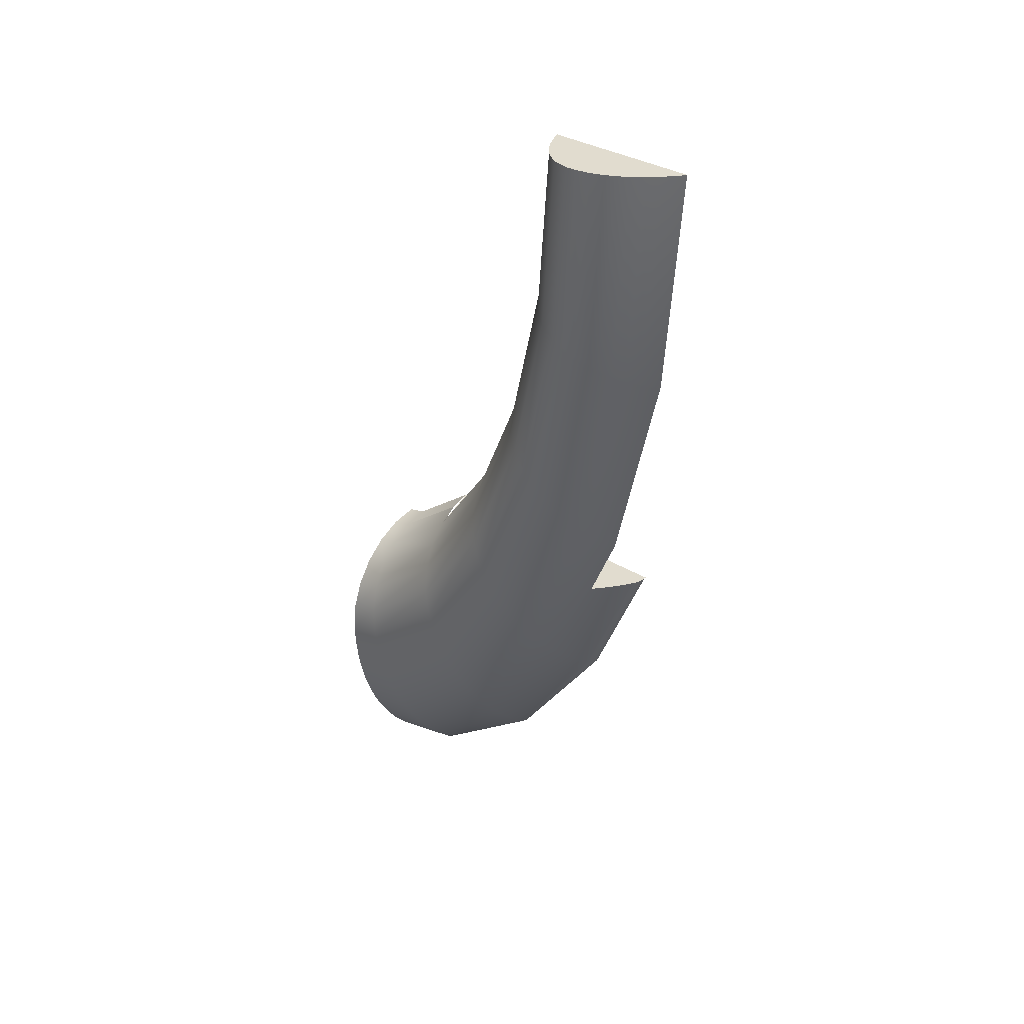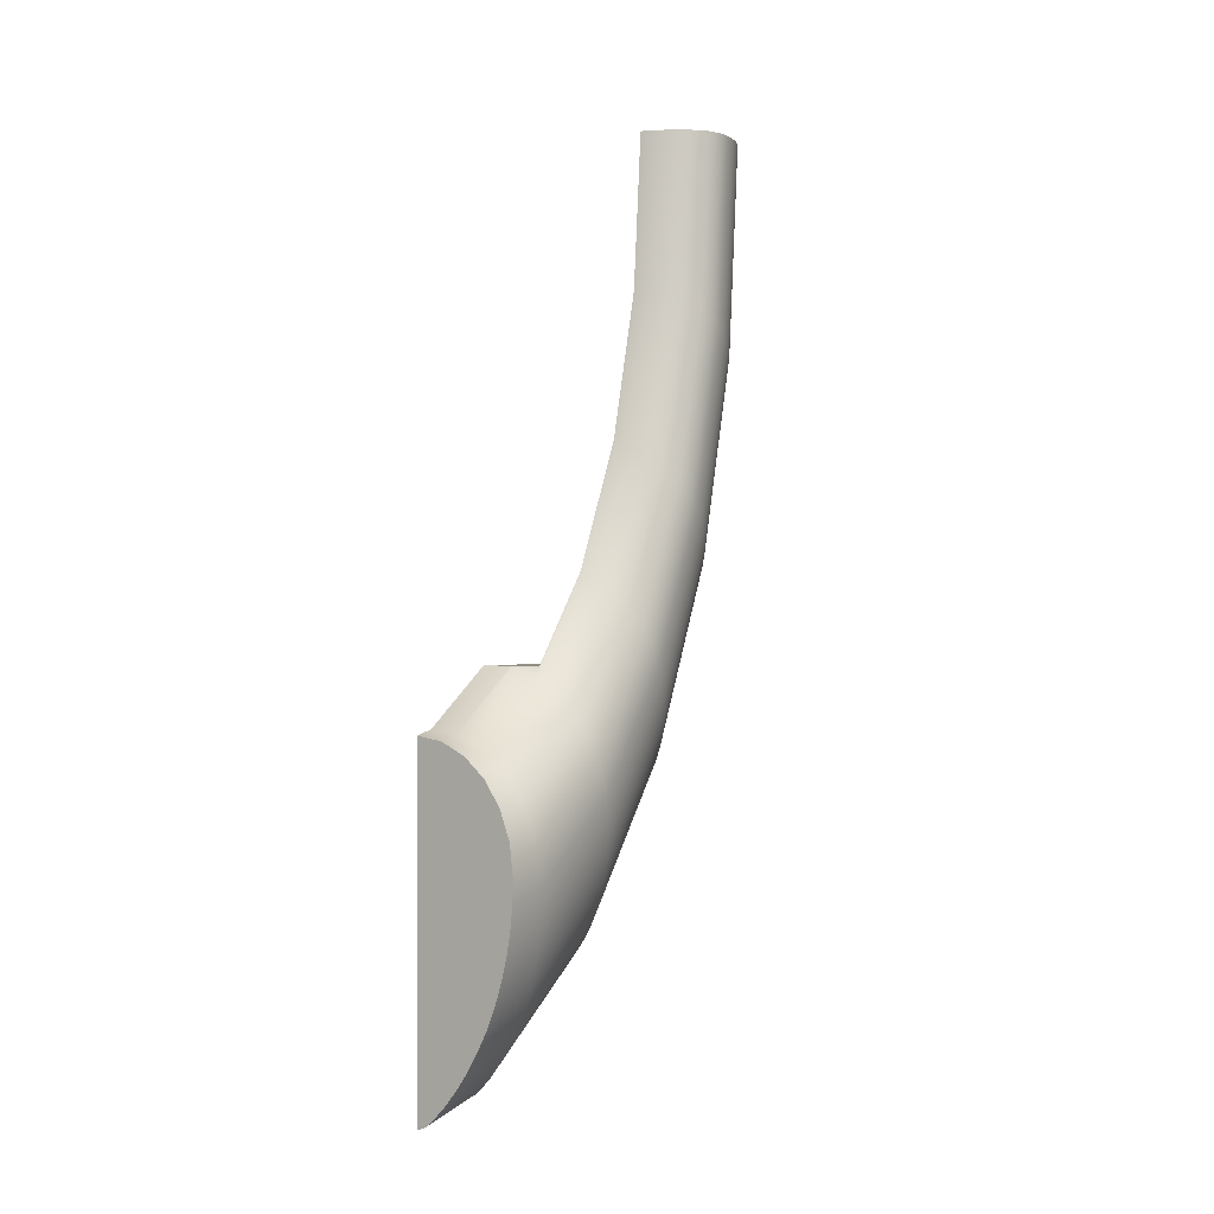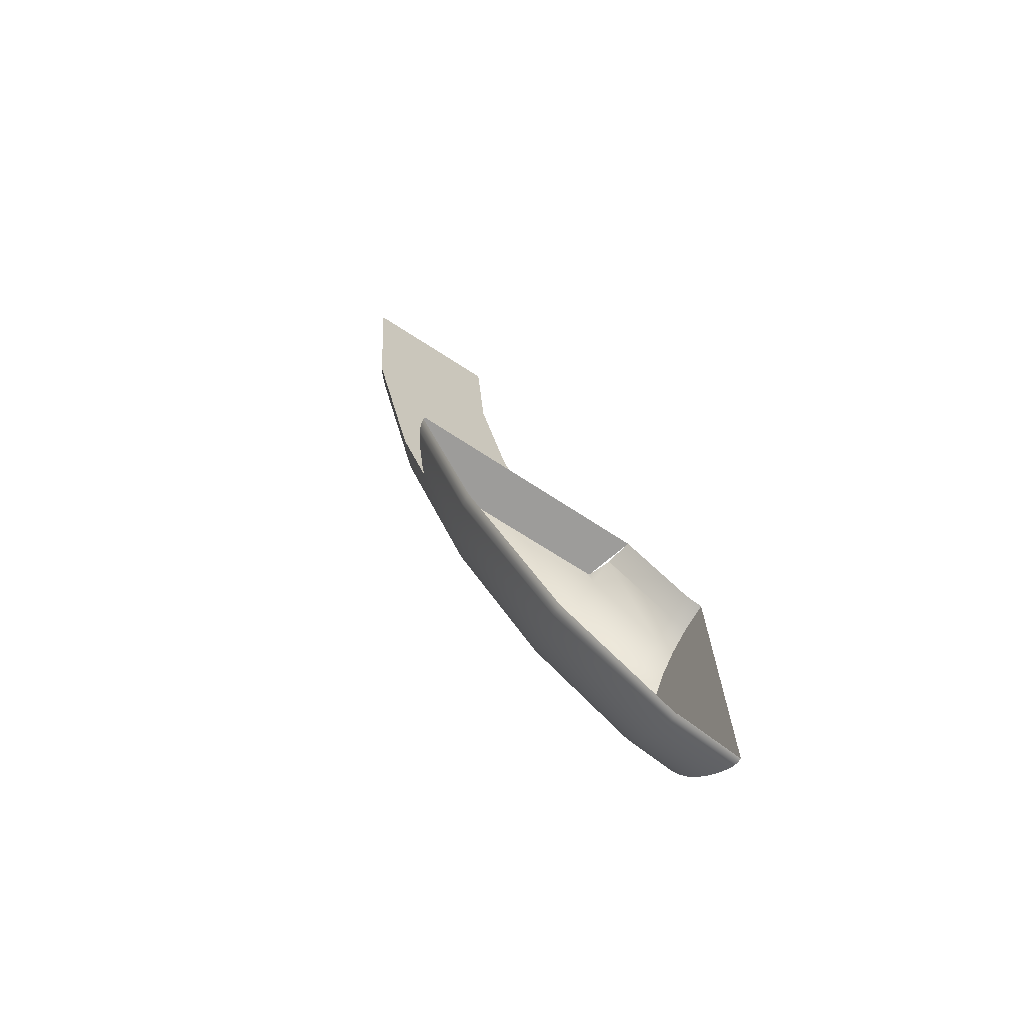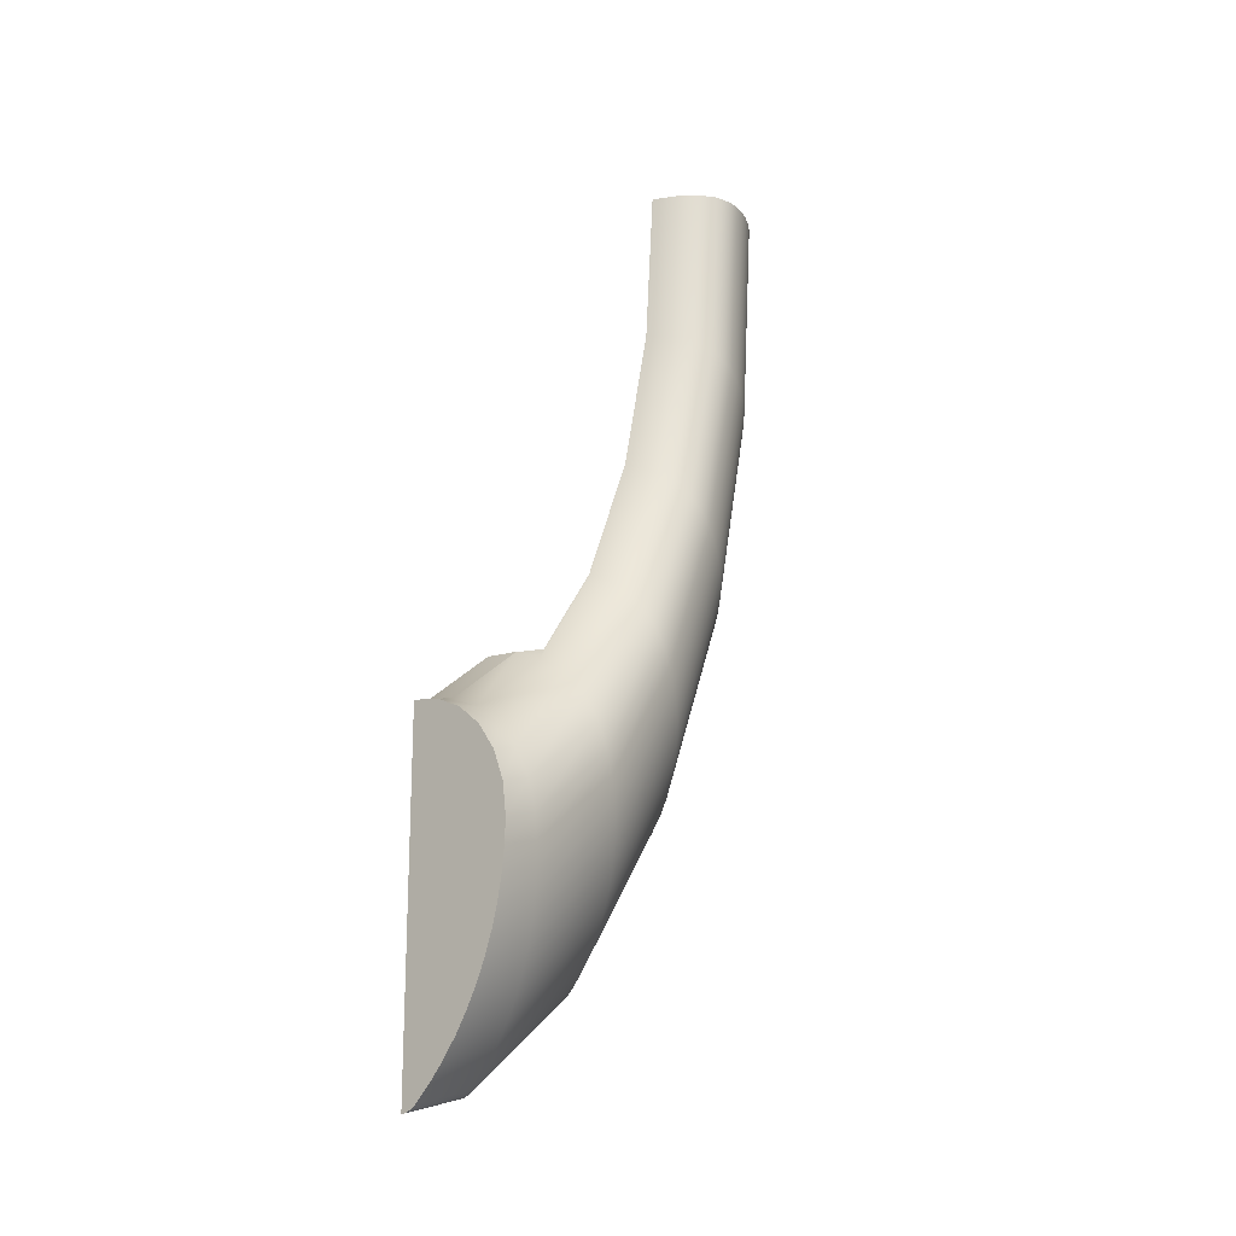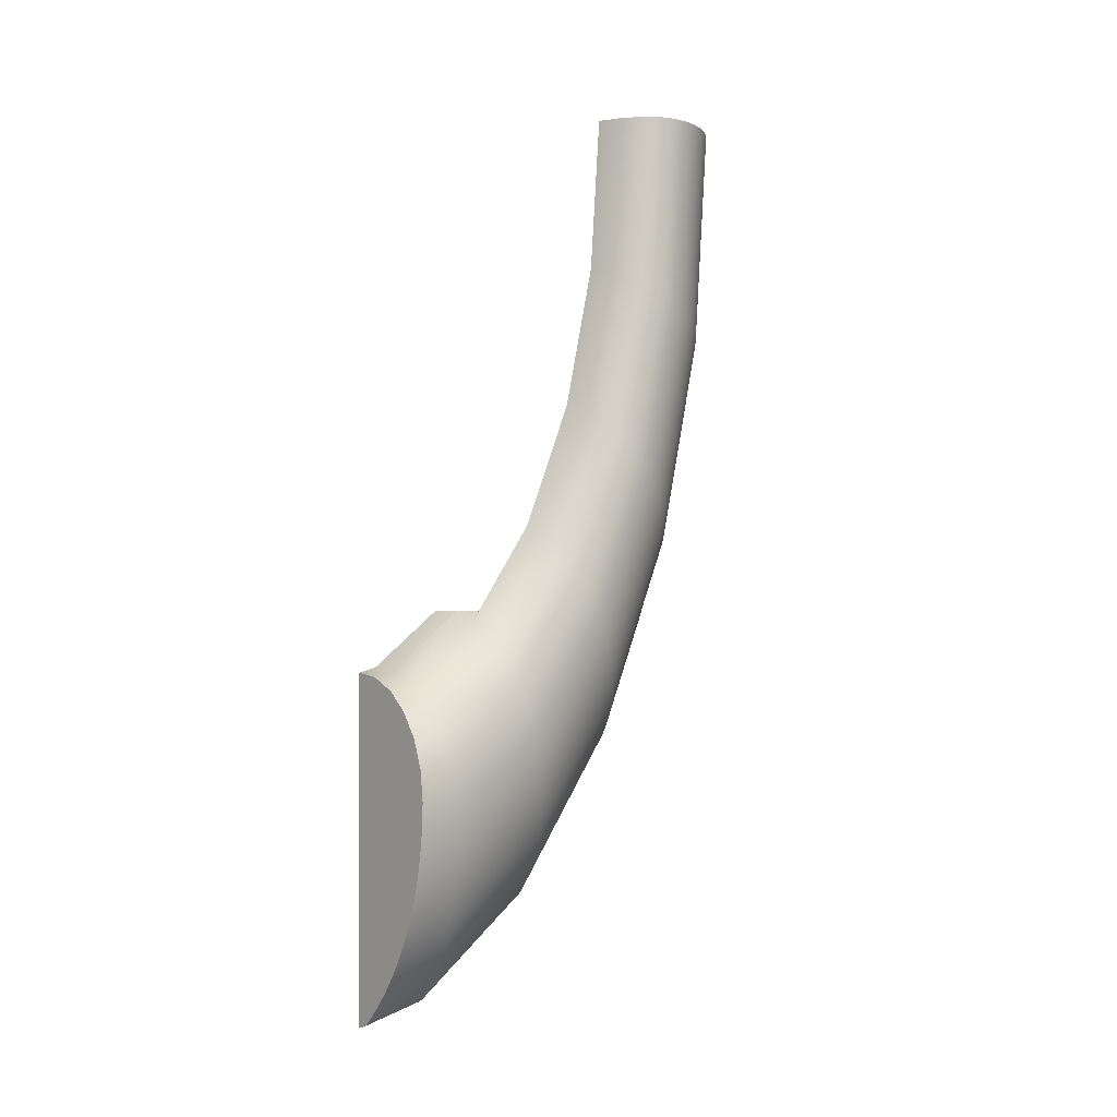
<metadata>
{"format":"obj","ext":"obj","renderer":"f3d","projection":"perspective","resolution":1024,"background":"white","views":[{"elev":34.2,"azim":-50.4,"up":"+Y"},{"elev":-0.1,"azim":-143.0,"up":"+Y"},{"elev":-70.2,"azim":57.1,"up":"+Y"},{"elev":-18.0,"azim":-139.8,"up":"+Y"},{"elev":-1.1,"azim":-128.5,"up":"+Y"}]}
</metadata>
<code>
o Quarter_handle2/Quarter_handle12/mesh11/mesh11-geometry#mesh11-geometry
v 0.015 -0.03426 0.236
v 0.01675 -0.03426 0.2352
v 0.015 -0.04667 0.2351
v 0.01643 -0.03426 0.2465
v 0.01675 -0.0463 0.2344
v 0.01365 -0.04716 0.2361
v 0.01554 -0.03426 0.2457
v 0.01687 -0.03426 0.2352
v 0.01675 -0.05753 0.2319
v 0.01687 -0.04629 0.2344
v 0.015 -0.05825 0.2326
v 0.01365 -0.03426 0.237
v 0.01643 -0.05173 0.2453
v 0.01475 -0.03426 0.2449
v 0.01687 -0.03426 0.2468
v 0.01687 -0.0575 0.2319
v 0.01365 -0.05919 0.2334
v 0.01281 -0.04773 0.2372
v 0.01554 -0.05135 0.2445
v 0.01687 -0.05189 0.2456
v 0.01687 -0.07379 0.2397
v 0.01687 -0.06713 0.2279
v 0.01675 -0.06716 0.2279
v 0.01281 -0.06028 0.2344
v 0.015 -0.06818 0.2284
v 0.01408 -0.03426 0.244
v 0.01281 -0.03426 0.2382
v 0.01554 -0.06729 0.241
v 0.01643 -0.06802 0.2417
v 0.01475 -0.05096 0.2437
v 0.01687 -0.06832 0.2419
v 0.01281 -0.07106 0.23
v 0.01365 -0.06951 0.2292
v 0.01352 -0.03426 0.2432
v 0.01252 -0.06145 0.2355
v 0.01252 -0.04833 0.2385
v 0.01643 -0.082 0.2359
v 0.01687 -0.07379 0.2232
v 0.01675 -0.07456 0.2227
v 0.01252 -0.07272 0.2309
v 0.01365 -0.07743 0.2236
v 0.01408 -0.05054 0.2429
v 0.01308 -0.03426 0.2423
v 0.01252 -0.03426 0.2395
v 0.01475 -0.06652 0.2403
v 0.01743 -0.08298 0.2364
v 0.01743 -0.07379 0.2402
v 0.015 -0.07581 0.2231
v 0.01281 -0.07933 0.2242
v 0.01252 -0.08136 0.2248
v 0.01352 -0.05012 0.242
v 0.01258 -0.07395 0.2316
v 0.01258 -0.06233 0.2364
v 0.01277 -0.03426 0.2413
v 0.01258 -0.04879 0.2394
v 0.01554 -0.08097 0.2353
v 0.01743 -0.09393 0.2287
v 0.01852 -0.07379 0.2411
v 0.01875 -0.07379 0.2225
v 0.01675 -0.07921 0.2167
v 0.01258 -0.08287 0.2253
v 0.01365 -0.08241 0.2171
v 0.01281 -0.08453 0.2174
v 0.01408 -0.06572 0.2395
v 0.01308 -0.04968 0.2412
v 0.01258 -0.03426 0.2404
v 0.01475 -0.07988 0.2347
v 0.01643 -0.09273 0.2284
v 0.01852 -0.09506 0.2291
v 0.01971 -0.07379 0.2419
v 0.015 -0.0806 0.2169
v 0.01252 -0.08679 0.2178
v 0.01258 -0.08848 0.218
v 0.01352 -0.0649 0.2387
v 0.01277 -0.08438 0.2258
v 0.01277 -0.07518 0.2322
v 0.01277 -0.0632 0.2372
v 0.01277 -0.04924 0.2403
v 0.01554 -0.09147 0.228
v 0.01743 -0.1008 0.2198
v 0.01852 -0.1021 0.22
v 0.01852 -0.0839 0.2369
v 0.01971 -0.08475 0.2374
v 0.01989 -0.07379 0.242
v 0.01879 -0.07834 0.2166
v 0.01675 -0.0796 0.2151
v 0.01277 -0.09016 0.2183
v 0.01365 -0.08292 0.2151
v 0.01281 -0.08511 0.2151
v 0.01252 -0.08745 0.2151
v 0.01408 -0.07875 0.2341
v 0.01308 -0.06405 0.238
v 0.01475 -0.09014 0.2276
v 0.01643 -0.09948 0.2196
v 0.01971 -0.1032 0.2201
v 0.01989 -0.08486 0.2374
v 0.02009 -0.07379 0.2421
v 0.01879 -0.07378 0.2225
v 0.01879 -0.0787 0.2151
v 0.015 -0.08104 0.2151
v 0.01258 -0.0892 0.2151
v 0.01277 -0.09094 0.2151
v 0.01352 -0.07759 0.2335
v 0.01308 -0.09182 0.2185
v 0.01308 -0.08587 0.2262
v 0.01308 -0.0764 0.2329
v 0.01554 -0.09806 0.2194
v 0.01743 -0.102 0.2151
v 0.01852 -0.1033 0.2151
v 0.01971 -0.0961 0.2294
v 0.02024 -0.07379 0.2421
v 0.02098 -0.07379 0.222
v 0.02098 -0.07839 0.2151
v 0.02098 -0.1051 0.2151
v 0.01308 -0.09266 0.2151
v 0.01408 -0.08876 0.2271
v 0.01475 -0.09658 0.2192
v 0.01643 -0.1006 0.2151
v 0.01971 -0.1045 0.2151
v 0.01989 -0.1034 0.2202
v 0.01989 -0.09624 0.2294
v 0.02009 -0.08495 0.2375
v 0.02024 -0.08502 0.2375
v 0.0204 -0.07379 0.2422
v 0.02098 -0.07804 0.2165
v 0.01352 -0.08733 0.2267
v 0.01352 -0.09435 0.2151
v 0.01352 -0.09345 0.2187
v 0.01554 -0.09912 0.2151
v 0.01989 -0.1046 0.2151
v 0.02057 -0.07379 0.2422
v 0.01408 -0.09504 0.219
v 0.01475 -0.09759 0.2151
v 0.02009 -0.1048 0.2151
v 0.02009 -0.09635 0.2295
v 0.0204 -0.08508 0.2375
v 0.02074 -0.07379 0.2423
v 0.01408 -0.09599 0.2151
v 0.02009 -0.1035 0.2202
v 0.02024 -0.09643 0.2295
v 0.02057 -0.08512 0.2376
v 0.02074 -0.08515 0.2376
v 0.02092 -0.07379 0.2423
v 0.02024 -0.1049 0.2151
v 0.0204 -0.0965 0.2295
v 0.02092 -0.08516 0.2376
v 0.0204 -0.1049 0.2151
v 0.02024 -0.1036 0.2202
v 0.02057 -0.09655 0.2295
v 0.02074 -0.09658 0.2296
v 0.02098 -0.07379 0.2423
v 0.02057 -0.105 0.2151
v 0.0204 -0.1037 0.2202
v 0.02092 -0.0966 0.2296
v 0.0211 -0.07379 0.2423
v 0.02057 -0.1037 0.2202
v 0.02074 -0.105 0.2151
v 0.02074 -0.1038 0.2202
v 0.02092 -0.1051 0.2151
v 0.02092 -0.1038 0.2202
v 0.02098 -0.1038 0.2202
f 1 2 3
f 1 4 2
f 2 4 1
f 5 3 2
f 3 6 1
f 7 4 1
f 1 4 7
f 2 4 8
f 8 4 2
f 5 9 3
f 5 2 10
f 3 11 6
f 12 1 6
f 4 7 13
f 14 7 1
f 1 7 14
f 15 8 4
f 4 8 15
f 8 10 2
f 9 5 16
f 11 3 9
f 10 16 5
f 17 6 11
f 12 14 1
f 1 14 12
f 6 18 12
f 19 13 7
f 13 20 4
f 7 14 19
f 15 21 8
f 15 4 20
f 8 21 10
f 16 22 9
f 9 23 11
f 10 21 16
f 17 24 6
f 11 25 17
f 26 14 12
f 12 14 26
f 18 6 24
f 27 12 18
f 19 28 13
f 13 29 20
f 30 19 14
f 31 21 15
f 20 31 15
f 16 21 22
f 23 9 22
f 25 11 23
f 24 17 32
f 33 17 25
f 14 26 30
f 34 26 12
f 12 26 34
f 24 35 18
f 27 34 12
f 12 34 27
f 18 36 27
f 19 30 28
f 29 13 28
f 31 20 29
f 21 31 37
f 38 22 21
f 22 38 23
f 23 39 25
f 33 32 17
f 32 40 24
f 33 25 41
f 42 30 26
f 26 34 42
f 35 24 40
f 36 18 35
f 43 34 27
f 27 34 43
f 44 27 36
f 45 28 30
f 29 28 37
f 29 37 31
f 37 46 21
f 21 47 38
f 39 23 38
f 48 25 39
f 32 33 49
f 40 32 50
f 48 41 25
f 41 49 33
f 30 42 45
f 51 42 34
f 40 52 35
f 35 53 36
f 34 43 51
f 54 43 27
f 27 43 54
f 44 54 27
f 27 54 44
f 36 55 44
f 28 45 56
f 56 37 28
f 46 37 57
f 47 21 46
f 47 58 38
f 59 39 38
f 39 60 48
f 49 50 32
f 50 61 40
f 41 48 62
f 49 41 63
f 64 45 42
f 42 51 64
f 52 40 61
f 53 35 52
f 55 36 53
f 65 51 43
f 43 54 65
f 66 54 44
f 44 54 66
f 66 44 55
f 67 56 45
f 37 56 68
f 68 57 37
f 57 69 46
f 47 46 58
f 58 70 38
f 39 59 60
f 71 48 60
f 50 49 72
f 61 50 73
f 71 62 48
f 62 63 41
f 63 72 49
f 45 64 67
f 74 64 51
f 61 75 52
f 52 76 53
f 53 77 55
f 51 65 74
f 78 65 54
f 54 66 78
f 55 78 66
f 56 67 79
f 79 68 56
f 57 68 80
f 69 57 81
f 82 46 69
f 82 58 46
f 70 58 83
f 70 84 38
f 60 59 85
f 60 86 71
f 72 73 50
f 73 87 61
f 62 71 88
f 63 62 89
f 72 63 90
f 91 67 64
f 64 74 91
f 75 61 87
f 76 52 75
f 77 53 76
f 78 55 77
f 92 74 65
f 65 78 92
f 93 79 67
f 68 79 94
f 94 80 68
f 80 81 57
f 81 95 69
f 82 69 83
f 82 83 58
f 83 96 70
f 84 70 96
f 84 97 38
f 98 85 59
f 85 99 60
f 86 60 99
f 100 71 86
f 73 72 101
f 87 73 102
f 100 88 71
f 88 89 62
f 89 90 63
f 90 101 72
f 67 91 93
f 103 91 74
f 87 104 75
f 75 105 76
f 76 106 77
f 77 92 78
f 74 92 103
f 79 93 107
f 107 94 79
f 80 94 108
f 81 80 109
f 81 109 95
f 110 69 95
f 110 83 69
f 83 110 96
f 84 96 97
f 97 111 38
f 98 112 85
f 99 85 113
f 101 102 73
f 102 115 87
f 116 93 91
f 91 103 116
f 104 87 115
f 105 75 104
f 106 76 105
f 92 77 106
f 106 103 92
f 117 107 93
f 94 107 118
f 118 108 94
f 108 109 80
f 119 95 109
f 95 120 110
f 121 96 110
f 122 97 96
f 111 97 123
f 111 124 38
f 125 85 112
f 125 113 85
f 93 116 117
f 126 116 103
f 115 127 104
f 104 128 105
f 105 126 106
f 103 106 126
f 107 117 129
f 129 118 107
f 119 130 95
f 120 95 130
f 121 110 120
f 96 121 122
f 122 123 97
f 111 123 124
f 124 131 38
f 132 117 116
f 116 126 132
f 128 104 127
f 126 105 128
f 133 129 117
f 130 134 120
f 121 120 135
f 135 122 121
f 122 135 123
f 136 124 123
f 124 136 131
f 131 137 38
f 117 132 133
f 128 132 126
f 127 138 128
f 139 120 134
f 139 135 120
f 140 123 135
f 123 140 136
f 141 131 136
f 137 131 142
f 137 143 38
f 138 133 132
f 132 128 138
f 134 144 139
f 135 139 140
f 145 136 140
f 141 142 131
f 136 145 141
f 142 146 137
f 143 137 146
f 38 143 112
f 148 139 144
f 148 140 139
f 140 148 145
f 141 149 142
f 149 141 145
f 142 150 146
f 143 151 112
f 144 147 148
f 153 145 148
f 150 142 149
f 145 153 149
f 154 146 150
f 155 112 151
f 153 148 147
f 152 156 147
f 149 156 150
f 156 149 153
f 150 158 154
f 153 147 156
f 152 157 156
f 158 150 156
f 160 154 158
f 158 156 157
f 159 160 157
f 114 161 159
f 158 157 160
f 160 159 161
f 3 2 1
f 2 3 5
f 1 6 3
f 3 9 5
f 10 2 5
f 6 11 3
f 6 1 12
f 13 7 4
f 2 10 8
f 16 5 9
f 9 3 11
f 5 16 10
f 11 6 17
f 12 18 6
f 7 13 19
f 4 20 13
f 19 14 7
f 8 21 15
f 20 4 15
f 10 21 8
f 9 22 16
f 11 23 9
f 16 21 10
f 6 24 17
f 17 25 11
f 24 6 18
f 18 12 27
f 13 28 19
f 20 29 13
f 14 19 30
f 15 21 31
f 15 31 20
f 22 21 16
f 22 9 23
f 23 11 25
f 32 17 24
f 25 17 33
f 30 26 14
f 18 35 24
f 27 36 18
f 28 30 19
f 28 13 29
f 29 20 31
f 37 31 21
f 21 22 38
f 23 38 22
f 25 39 23
f 17 32 33
f 24 40 32
f 41 25 33
f 26 30 42
f 42 34 26
f 40 24 35
f 35 18 36
f 36 27 44
f 30 28 45
f 37 28 29
f 31 37 29
f 21 46 37
f 38 47 21
f 38 23 39
f 39 25 48
f 49 33 32
f 50 32 40
f 25 41 48
f 33 49 41
f 45 42 30
f 34 42 51
f 35 52 40
f 36 53 35
f 51 43 34
f 44 55 36
f 56 45 28
f 28 37 56
f 57 37 46
f 46 21 47
f 38 58 47
f 38 39 59
f 48 60 39
f 32 50 49
f 40 61 50
f 62 48 41
f 63 41 49
f 42 45 64
f 64 51 42
f 61 40 52
f 52 35 53
f 53 36 55
f 43 51 65
f 65 54 43
f 55 44 66
f 45 56 67
f 68 56 37
f 37 57 68
f 46 69 57
f 58 46 47
f 38 70 58
f 60 59 39
f 60 48 71
f 72 49 50
f 73 50 61
f 48 62 71
f 41 63 62
f 49 72 63
f 67 64 45
f 51 64 74
f 52 75 61
f 53 76 52
f 55 77 53
f 74 65 51
f 54 65 78
f 78 66 54
f 66 78 55
f 79 67 56
f 56 68 79
f 80 68 57
f 81 57 69
f 69 46 82
f 46 58 82
f 83 58 70
f 38 84 70
f 85 59 60
f 71 86 60
f 50 73 72
f 61 87 73
f 88 71 62
f 89 62 63
f 90 63 72
f 64 67 91
f 91 74 64
f 87 61 75
f 75 52 76
f 76 53 77
f 77 55 78
f 65 74 92
f 92 78 65
f 67 79 93
f 94 79 68
f 68 80 94
f 57 81 80
f 69 95 81
f 83 69 82
f 58 83 82
f 70 96 83
f 96 70 84
f 38 97 84
f 59 85 98
f 60 99 85
f 99 60 86
f 86 71 100
f 101 72 73
f 102 73 87
f 71 88 100
f 62 89 88
f 63 90 89
f 72 101 90
f 93 91 67
f 74 91 103
f 75 104 87
f 76 105 75
f 77 106 76
f 78 92 77
f 103 92 74
f 107 93 79
f 79 94 107
f 108 94 80
f 109 80 81
f 95 109 81
f 95 69 110
f 69 83 110
f 96 110 83
f 97 96 84
f 38 111 97
f 85 112 98
f 113 85 99
f 86 99 114
f 114 99 86
f 100 86 114
f 114 86 100
f 73 102 101
f 87 115 102
f 88 100 114
f 114 100 88
f 89 88 114
f 114 88 89
f 90 89 114
f 114 89 90
f 101 90 114
f 114 90 101
f 91 93 116
f 116 103 91
f 115 87 104
f 104 75 105
f 105 76 106
f 106 77 92
f 92 103 106
f 93 107 117
f 118 107 94
f 94 108 118
f 80 109 108
f 109 95 119
f 110 120 95
f 110 96 121
f 96 97 122
f 123 97 111
f 38 124 111
f 112 85 125
f 85 113 125
f 113 114 99
f 99 114 113
f 102 101 114
f 114 101 102
f 115 102 114
f 114 102 115
f 117 116 93
f 103 116 126
f 104 127 115
f 105 128 104
f 106 126 105
f 126 106 103
f 129 117 107
f 107 118 129
f 108 118 114
f 114 118 108
f 109 108 114
f 114 108 109
f 95 130 119
f 119 109 114
f 114 109 119
f 130 95 120
f 120 110 121
f 122 121 96
f 97 123 122
f 124 123 111
f 38 131 124
f 127 115 114
f 114 115 127
f 116 117 132
f 132 126 116
f 127 104 128
f 128 105 126
f 117 129 133
f 118 129 114
f 114 129 118
f 130 119 114
f 114 119 130
f 120 134 130
f 135 120 121
f 121 122 135
f 123 135 122
f 123 124 136
f 131 136 124
f 38 137 131
f 138 127 114
f 114 127 138
f 133 132 117
f 126 132 128
f 128 138 127
f 129 133 114
f 114 133 129
f 134 130 114
f 114 130 134
f 134 120 139
f 120 135 139
f 135 123 140
f 136 140 123
f 136 131 141
f 142 131 137
f 38 143 137
f 133 138 114
f 114 138 133
f 132 133 138
f 138 128 132
f 144 134 114
f 114 134 144
f 139 144 134
f 140 139 135
f 140 136 145
f 131 142 141
f 141 145 136
f 137 146 142
f 146 137 143
f 112 143 38
f 147 144 114
f 114 144 147
f 144 139 148
f 139 140 148
f 145 148 140
f 142 149 141
f 145 141 149
f 146 150 142
f 112 151 143
f 148 147 144
f 152 147 114
f 114 147 152
f 148 145 153
f 149 142 150
f 149 153 145
f 150 146 154
f 151 112 155
f 147 148 153
f 147 156 152
f 157 152 114
f 114 152 157
f 150 156 149
f 153 149 156
f 154 158 150
f 156 147 153
f 156 157 152
f 159 157 114
f 114 157 159
f 156 150 158
f 158 154 160
f 157 156 158
f 157 160 159
f 159 161 114
f 160 157 158
f 161 159 160

</code>
